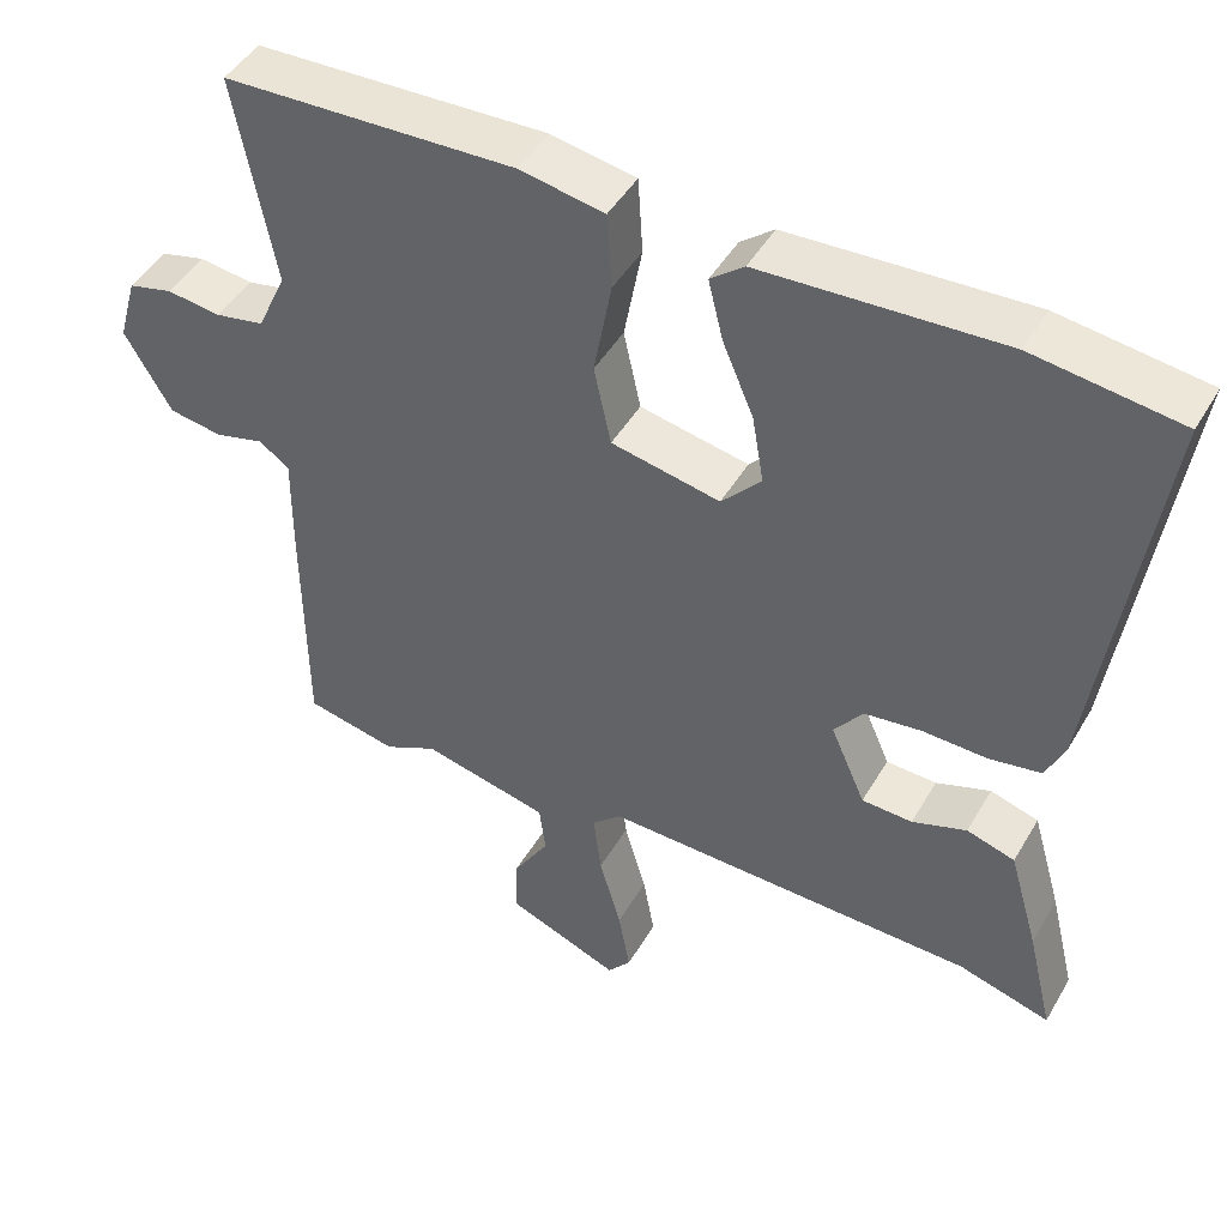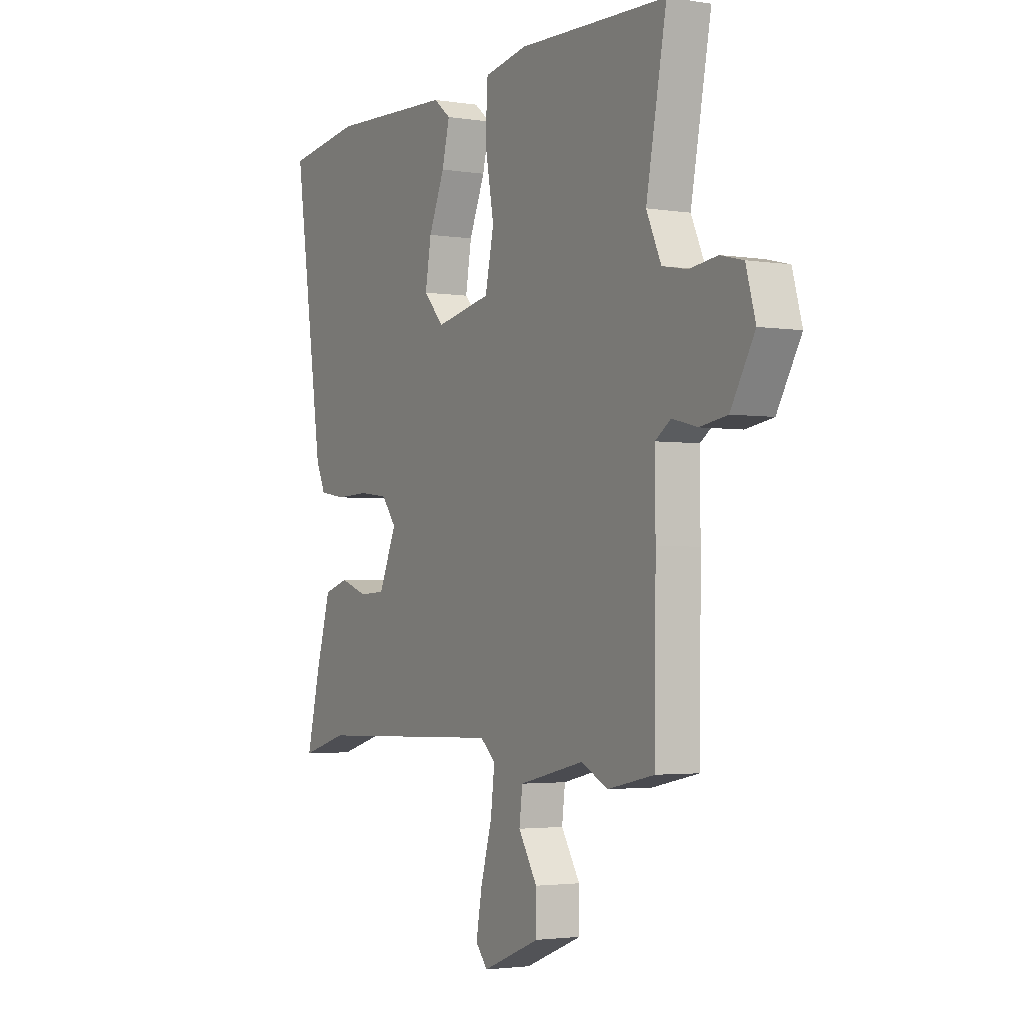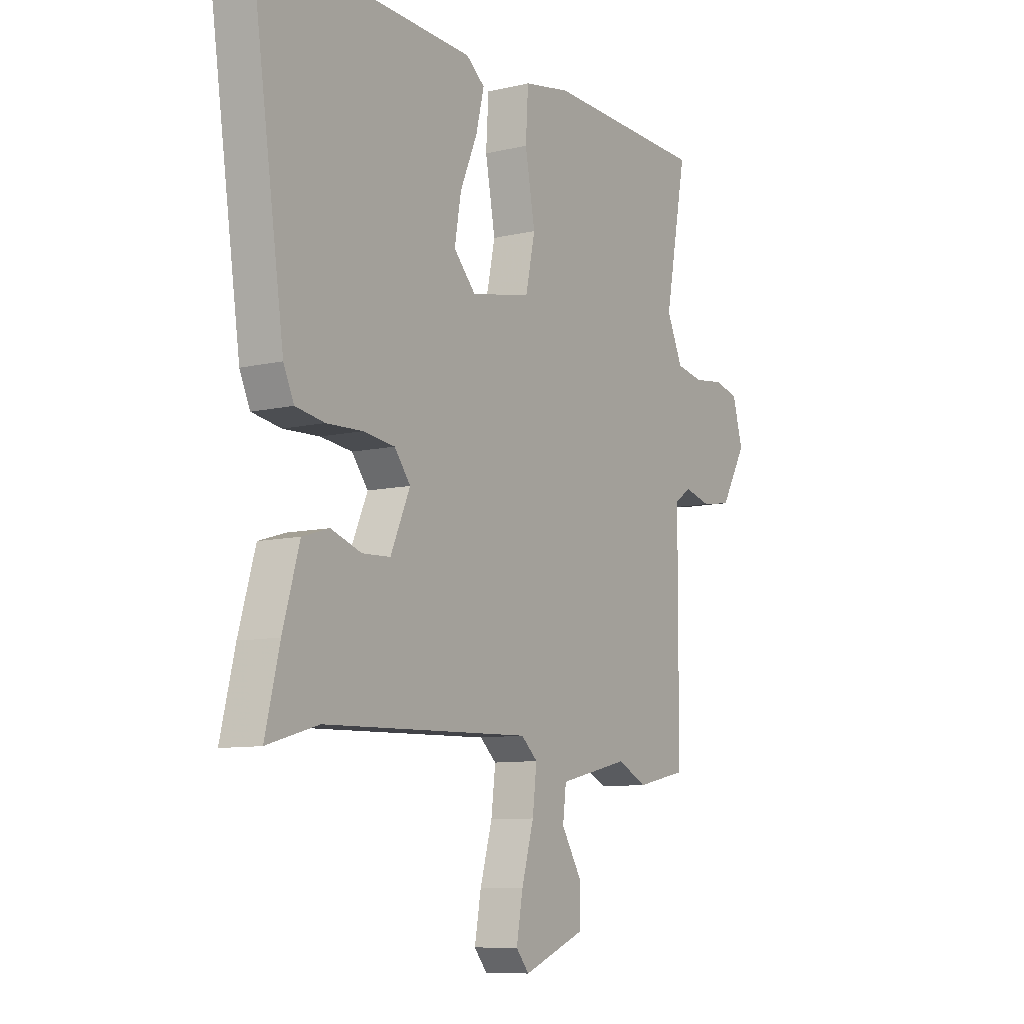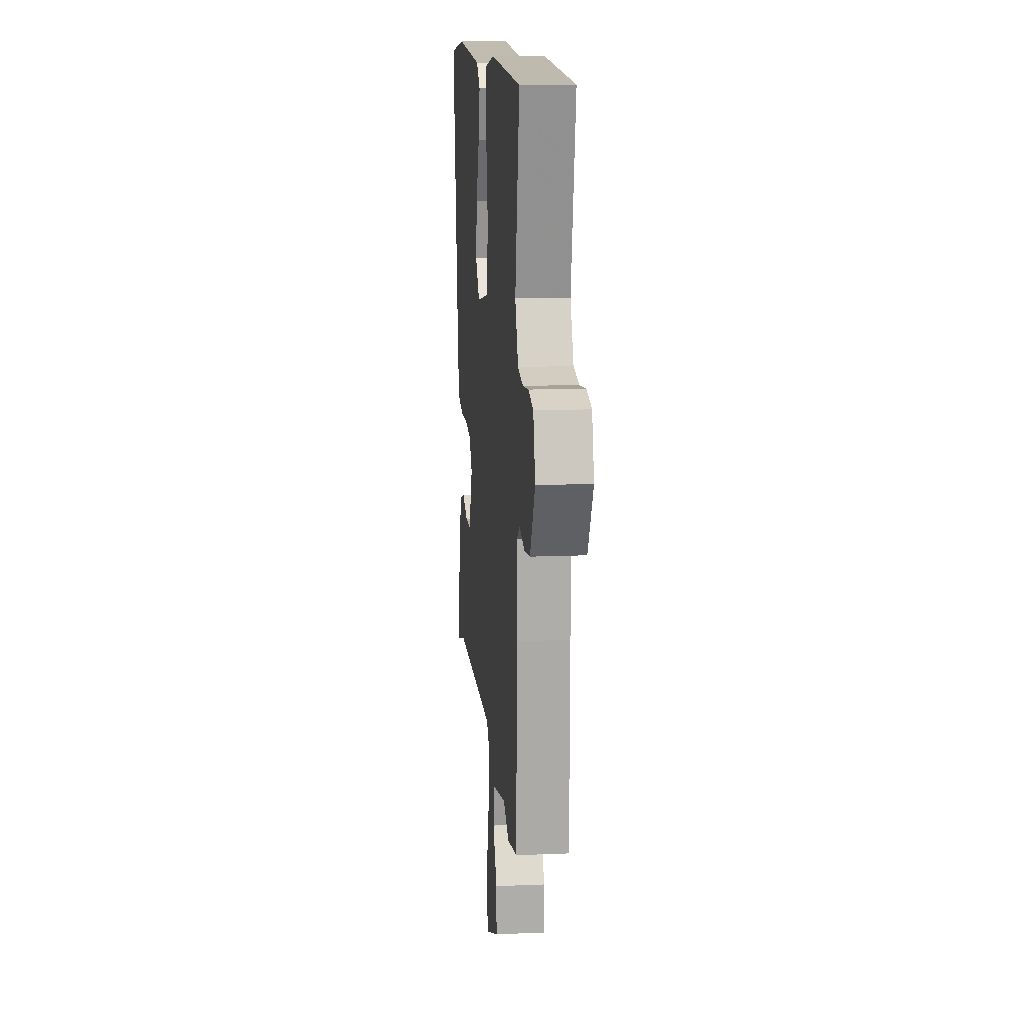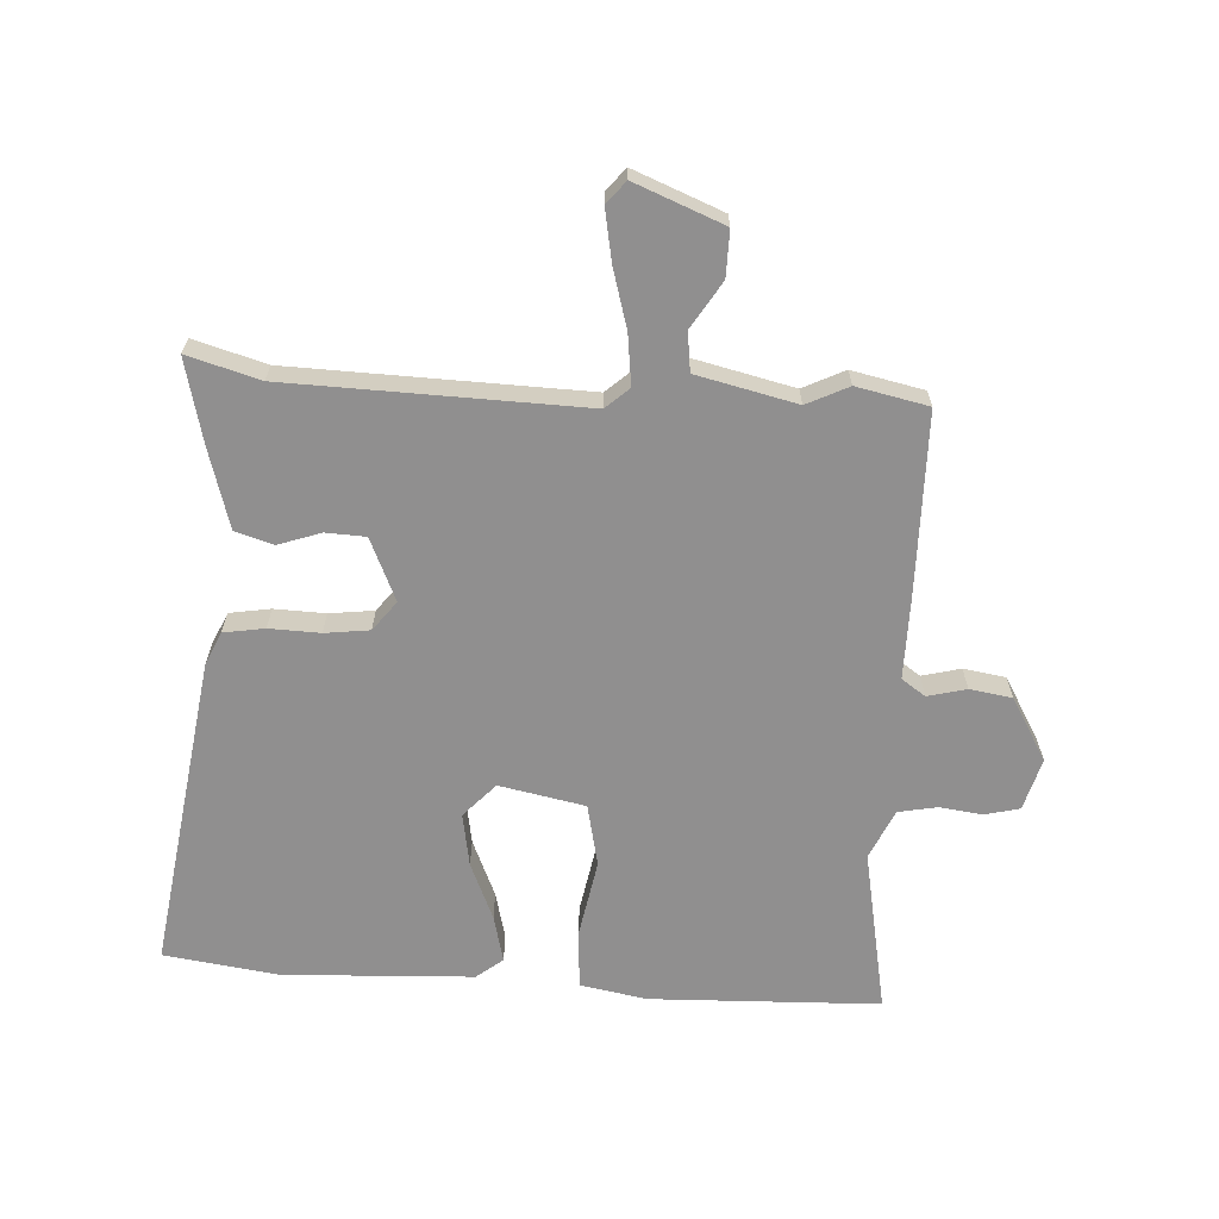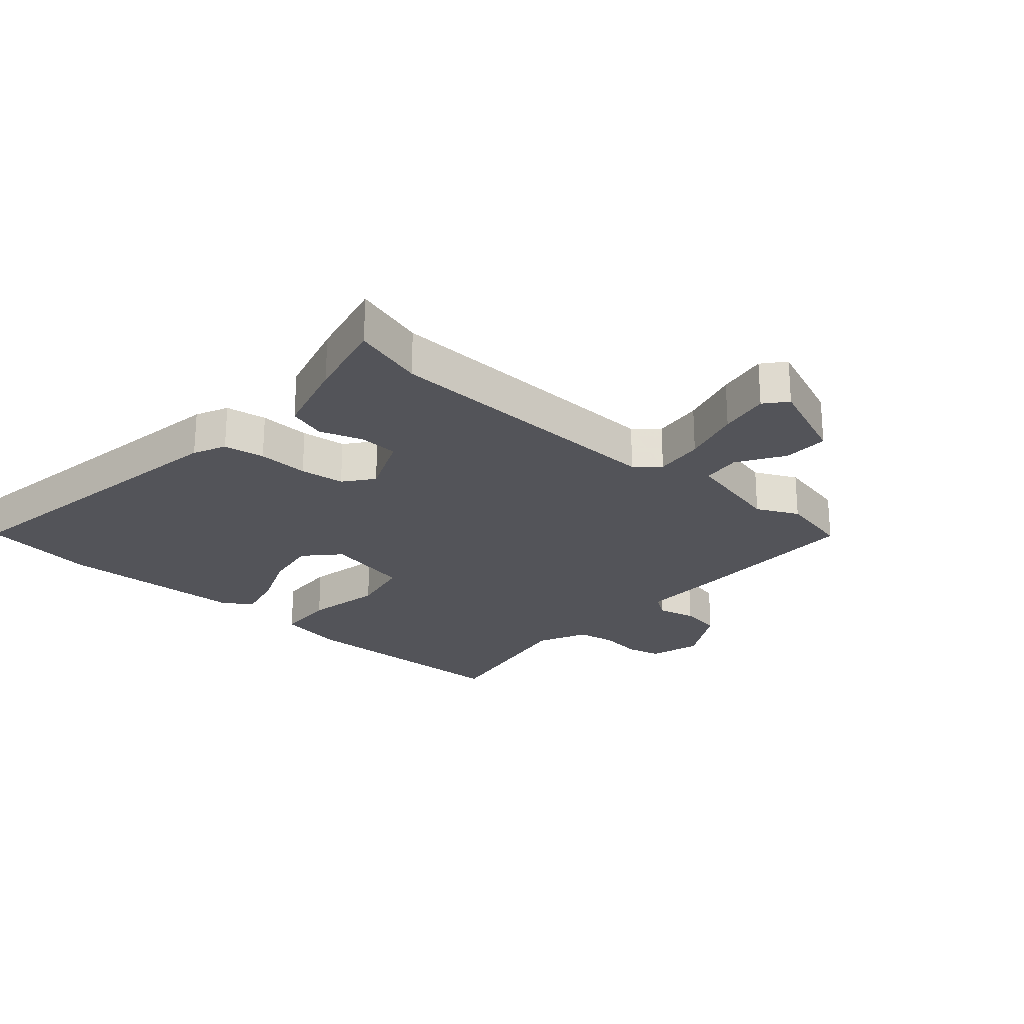
<metadata>
{"format":"obj","ext":"obj","renderer":"f3d","projection":"perspective","resolution":1024,"background":"white","views":[{"elev":45.8,"azim":28.7,"up":"+Z"},{"elev":-2.7,"azim":-119.3,"up":"+Z"},{"elev":-9.1,"azim":122.1,"up":"+Z"},{"elev":13.8,"azim":-95.3,"up":"+Z"},{"elev":-65.4,"azim":176.7,"up":"+Y"},{"elev":-23.8,"azim":138.2,"up":"+Y"}]}
</metadata>
<code>
v -0.406 0.07 -0.52
v -0.523 0.07 -0.495
v -0.526 0.07 -0.199
v -0.525 0.07 -0.063
v -0.564 0.07 -0.036
v -0.627 0.07 -0.052
v -0.696 0.07 -0.041
v -0.756 0.07 0.062
v -0.732 0.07 0.147
v -0.675 0.07 0.161
v -0.605 0.07 0.152
v -0.542 0.07 0.164
v -0.505 0.07 0.245
v -0.556 0.07 0.514
v -0.181 0.07 0.526
v -0.072 0.07 0.506
v -0.066 0.07 0.408
v -0.089 0.07 0.283
v -0.067 0.07 0.181
v 0.073 0.07 0.153
v 0.124 0.07 0.208
v 0.109 0.07 0.295
v 0.069 0.07 0.389
v 0.05 0.07 0.466
v 0.093 0.07 0.5
v 0.402 0.07 0.514
v 0.59 0.07 0.488
v 0.515 0.07 -0.028
v 0.491 0.07 -0.081
v 0.424 0.07 -0.092
v 0.341 0.07 -0.089
v 0.268 0.07 -0.098
v 0.231 0.07 -0.146
v 0.276 0.07 -0.248
v 0.341 0.07 -0.251
v 0.411 0.07 -0.227
v 0.473 0.07 -0.246
v 0.511 0.07 -0.377
v 0.544 0.07 -0.513
v 0.426 0.07 -0.479
v -0.055 0.07 -0.465
v -0.093 0.07 -0.499
v -0.083 0.07 -0.581
v -0.055 0.07 -0.679
v -0.04 0.07 -0.762
v -0.07 0.07 -0.798
v -0.215 0.07 -0.74
v -0.214 0.07 -0.665
v -0.167 0.07 -0.589
v -0.175 0.07 -0.525
v -0.338 0.07 -0.487
v -0.406 0 -0.52
v -0.523 0 -0.495
v -0.526 0 -0.199
v -0.525 0 -0.063
v -0.564 0 -0.036
v -0.627 0 -0.052
v -0.696 0 -0.041
v -0.756 0 0.062
v -0.732 0 0.147
v -0.675 0 0.161
v -0.605 0 0.152
v -0.542 0 0.164
v -0.505 0 0.245
v -0.556 0 0.514
v -0.181 0 0.526
v -0.072 0 0.506
v -0.066 0 0.408
v -0.089 0 0.283
v -0.067 0 0.181
v 0.073 0 0.153
v 0.124 0 0.208
v 0.109 0 0.295
v 0.069 0 0.389
v 0.05 0 0.466
v 0.093 0 0.5
v 0.402 0 0.514
v 0.59 0 0.488
v 0.515 0 -0.028
v 0.491 0 -0.081
v 0.424 0 -0.092
v 0.341 0 -0.089
v 0.268 0 -0.098
v 0.231 0 -0.146
v 0.276 0 -0.248
v 0.341 0 -0.251
v 0.411 0 -0.227
v 0.473 0 -0.246
v 0.511 0 -0.377
v 0.544 0 -0.513
v 0.426 0 -0.479
v -0.055 0 -0.465
v -0.093 0 -0.499
v -0.083 0 -0.581
v -0.055 0 -0.679
v -0.04 0 -0.762
v -0.07 0 -0.798
v -0.215 0 -0.74
v -0.214 0 -0.665
v -0.167 0 -0.589
v -0.175 0 -0.525
v -0.338 0 -0.487
f 47 48 49
f 46 47 49
f 45 46 49
f 44 45 49
f 43 44 49
f 42 43 49 50
f 41 42 50 51
f 38 39 40
f 37 38 40
f 36 37 40
f 35 36 40
f 34 35 40 41
f 33 34 41 51
f 29 30 31
f 28 29 31
f 27 28 31
f 26 27 31
f 25 26 31
f 24 25 31
f 23 24 31
f 22 23 31
f 21 22 31 32
f 51 1 2
f 33 51 2
f 32 33 2
f 21 32 2
f 20 21 2
f 16 17 18
f 15 16 18
f 14 15 18
f 13 14 18
f 12 13 18 19
f 9 10 11
f 8 9 11
f 7 8 11
f 6 7 11
f 5 6 11
f 12 19 20
f 11 12 20
f 5 11 20
f 4 5 20
f 2 3 4 20
f 100 99 98
f 100 98 97
f 100 97 96
f 100 96 95
f 100 95 94
f 101 100 94 93
f 102 101 93 92
f 91 90 89
f 91 89 88
f 91 88 87
f 91 87 86
f 92 91 86 85
f 102 92 85 84
f 82 81 80
f 82 80 79
f 82 79 78
f 82 78 77
f 82 77 76
f 82 76 75
f 82 75 74
f 82 74 73
f 83 82 73 72
f 53 52 102
f 53 102 84
f 53 84 83
f 53 83 72
f 53 72 71
f 69 68 67
f 69 67 66
f 69 66 65
f 69 65 64
f 70 69 64 63
f 62 61 60
f 62 60 59
f 62 59 58
f 62 58 57
f 62 57 56
f 71 70 63
f 71 63 62
f 71 62 56
f 71 56 55
f 71 55 54 53
f 1 52 53 2
f 2 53 54 3
f 3 54 55 4
f 4 55 56 5
f 5 56 57 6
f 6 57 58 7
f 7 58 59 8
f 8 59 60 9
f 9 60 61 10
f 10 61 62 11
f 11 62 63 12
f 12 63 64 13
f 13 64 65 14
f 14 65 66 15
f 15 66 67 16
f 16 67 68 17
f 17 68 69 18
f 18 69 70 19
f 19 70 71 20
f 20 71 72 21
f 21 72 73 22
f 22 73 74 23
f 23 74 75 24
f 24 75 76 25
f 25 76 77 26
f 26 77 78 27
f 27 78 79 28
f 28 79 80 29
f 29 80 81 30
f 30 81 82 31
f 31 82 83 32
f 32 83 84 33
f 33 84 85 34
f 34 85 86 35
f 35 86 87 36
f 36 87 88 37
f 37 88 89 38
f 38 89 90 39
f 39 90 91 40
f 40 91 92 41
f 41 92 93 42
f 42 93 94 43
f 43 94 95 44
f 44 95 96 45
f 45 96 97 46
f 46 97 98 47
f 47 98 99 48
f 48 99 100 49
f 49 100 101 50
f 50 101 102 51
f 51 102 52 1

</code>
